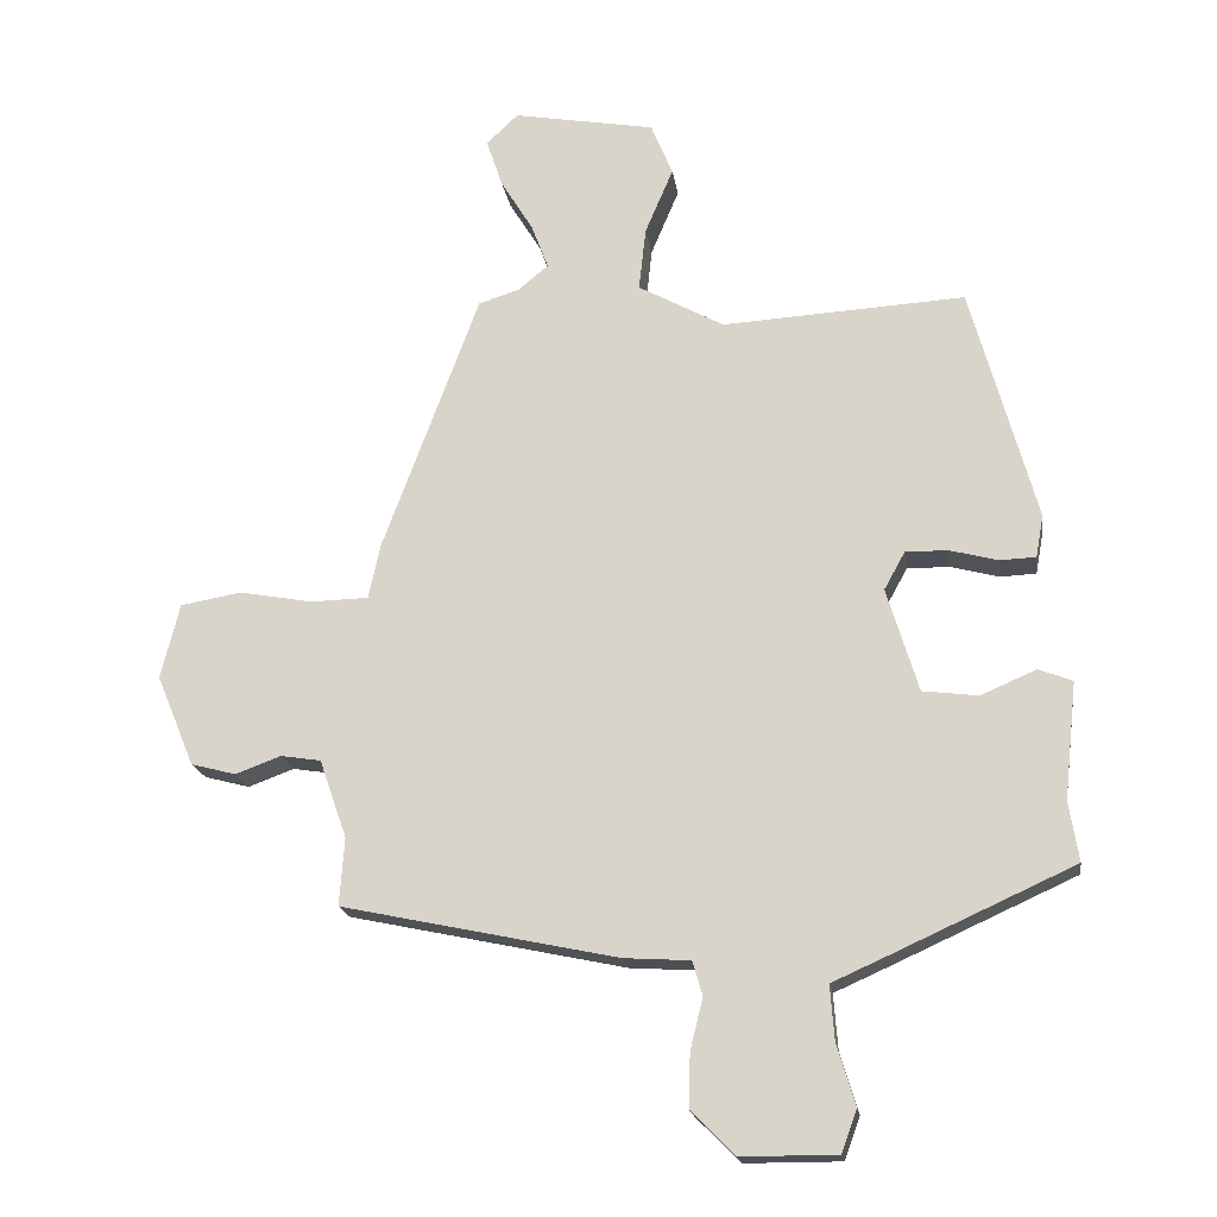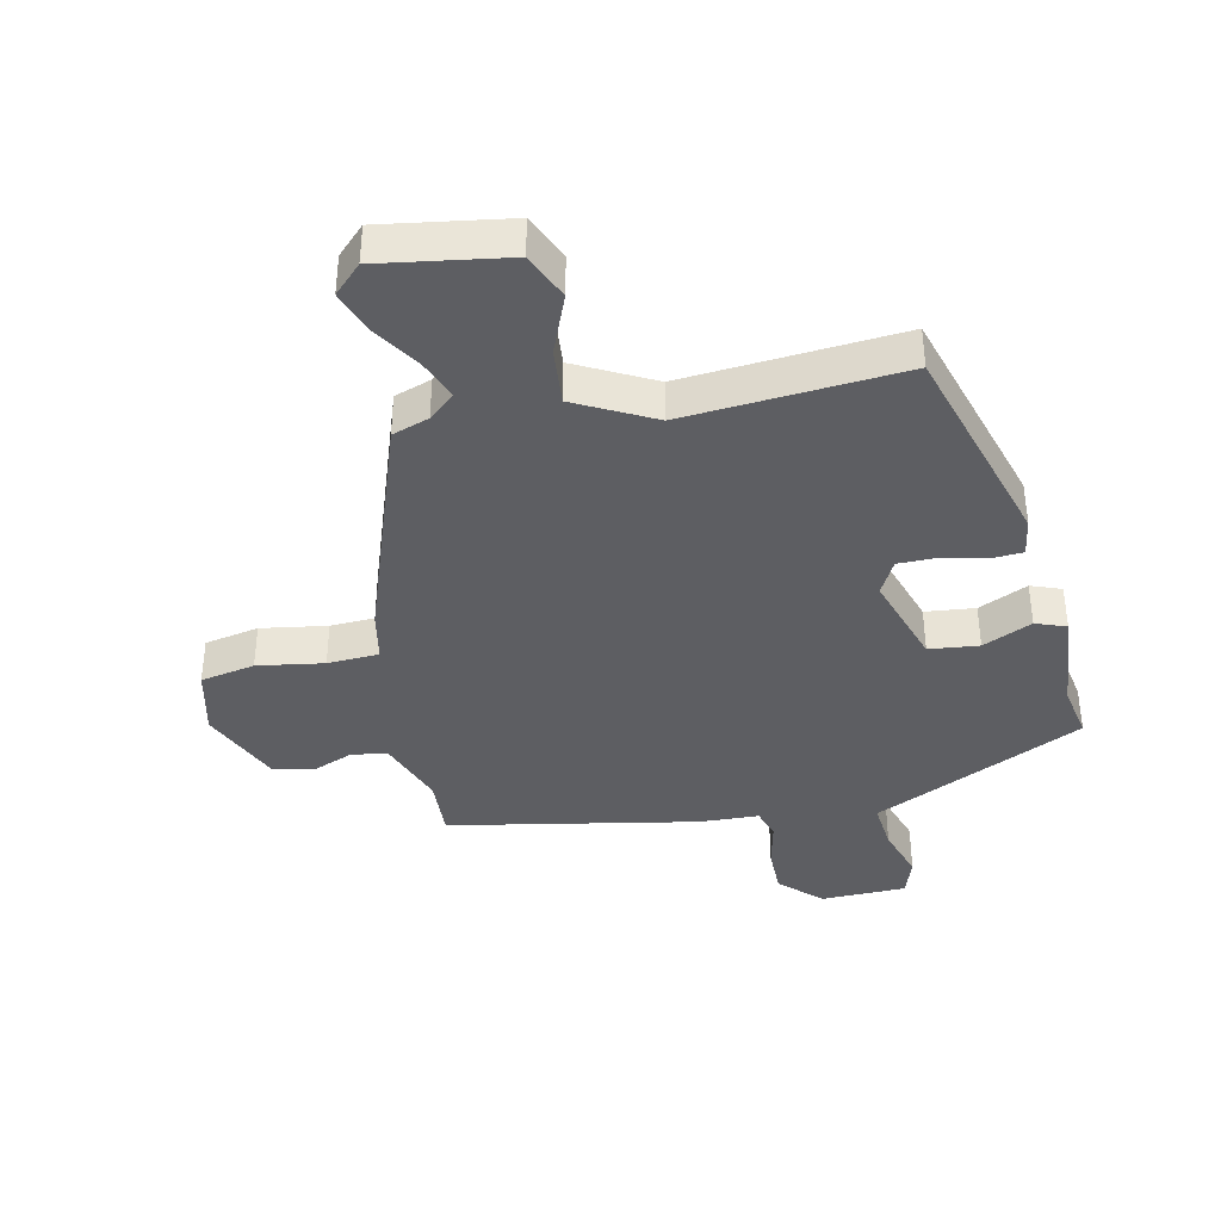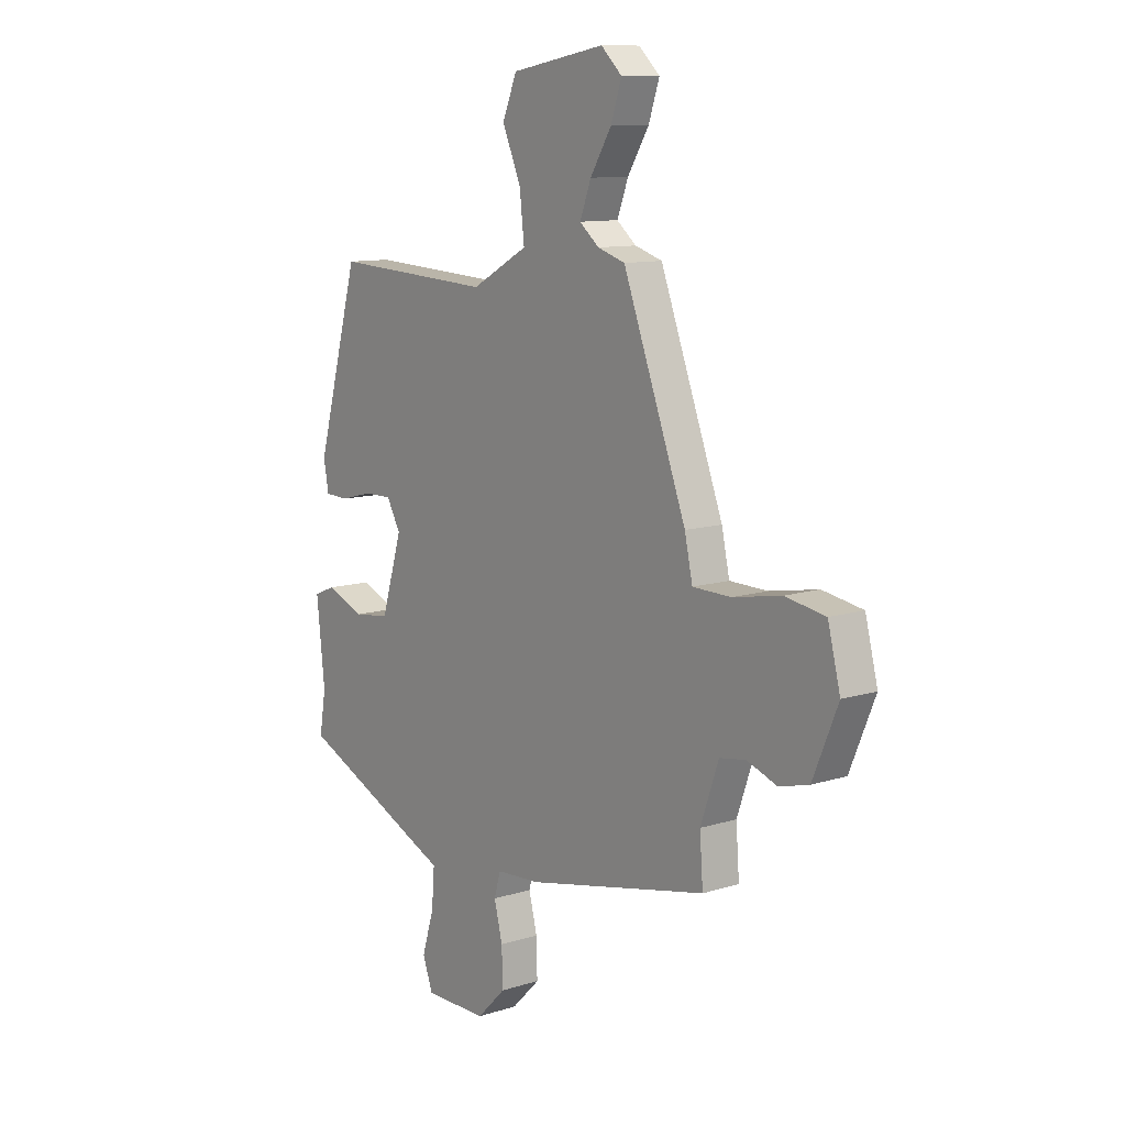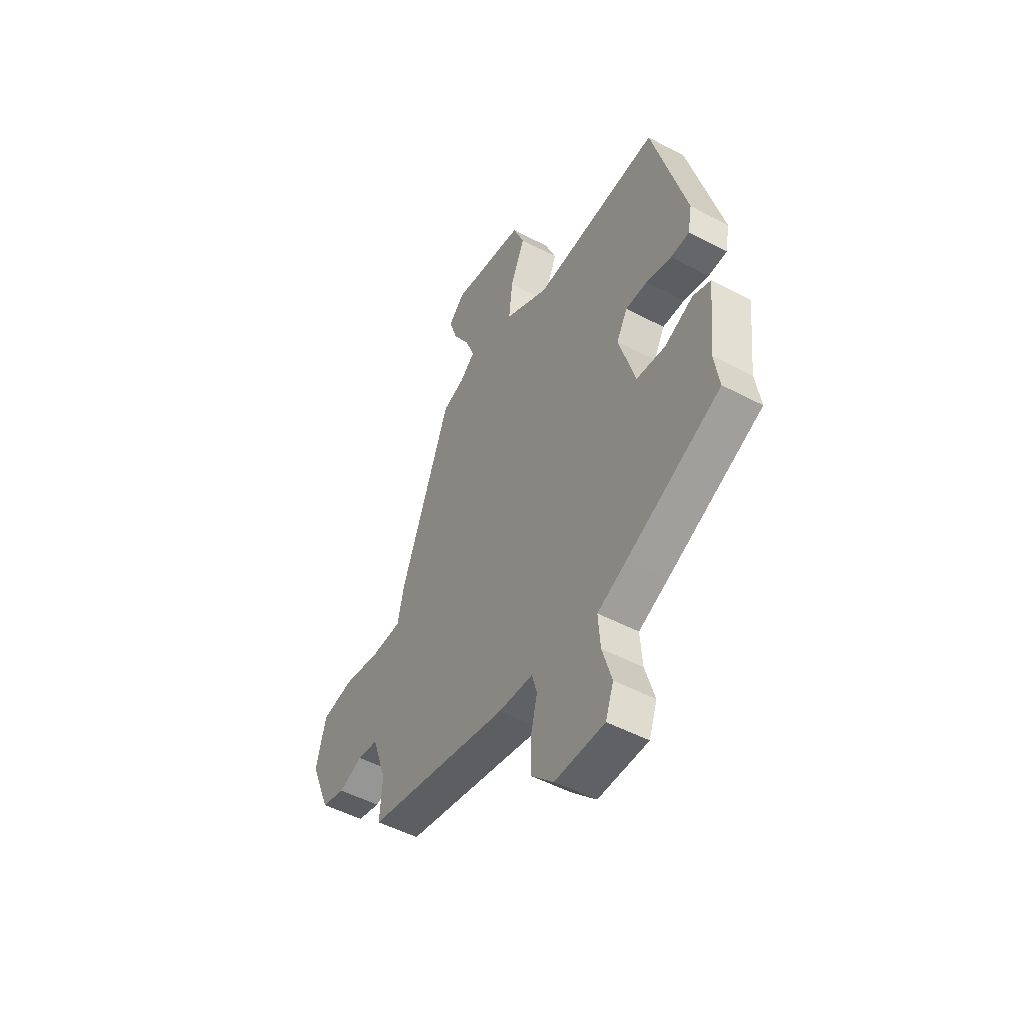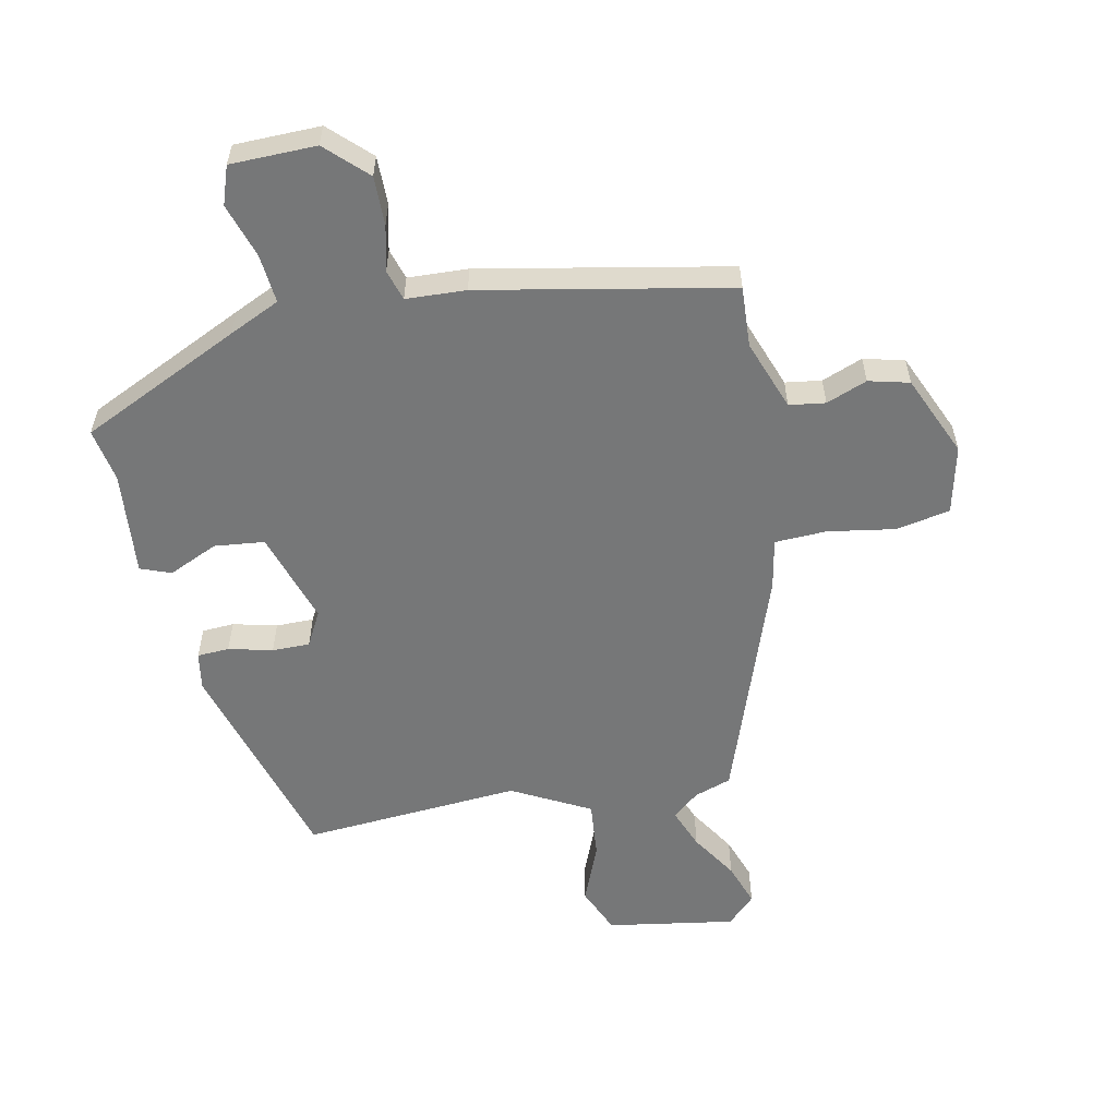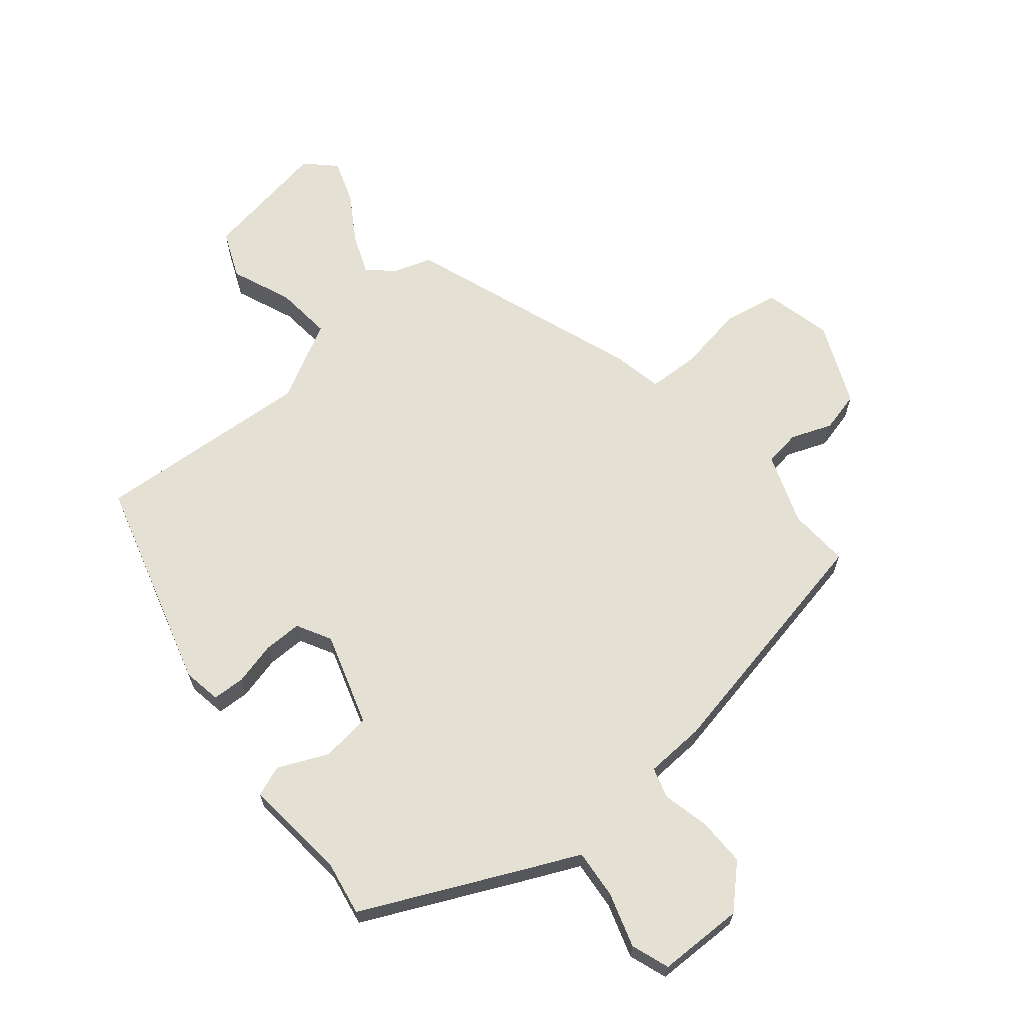
<metadata>
{"format":"obj","ext":"obj","renderer":"f3d","projection":"perspective","resolution":1024,"background":"white","views":[{"elev":-18.5,"azim":8.3,"up":"+Z"},{"elev":-38.9,"azim":13.4,"up":"+Y"},{"elev":10.8,"azim":-128.2,"up":"+Z"},{"elev":-49.7,"azim":59.7,"up":"+Z"},{"elev":-57.0,"azim":-167.5,"up":"+Y"},{"elev":65.8,"azim":141.1,"up":"+Y"}]}
</metadata>
<code>
v 0.495 0.07 -0.357
v 0.239 0.07 -0.473
v 0.158 0.07 -0.509
v 0.164 0.07 -0.587
v 0.19 0.07 -0.673
v 0.168 0.07 -0.733
v 0.032 0.07 -0.733
v -0.03 0.07 -0.671
v -0.028 0.07 -0.594
v -0.01 0.07 -0.522
v -0.024 0.07 -0.473
v -0.119 0.07 -0.467
v -0.511 0.07 -0.384
v -0.504 0.07 -0.288
v -0.543 0.07 -0.176
v -0.6 0.07 -0.167
v -0.665 0.07 -0.191
v -0.729 0.07 -0.174
v -0.783 0.07 -0.044
v -0.756 0.07 0.063
v -0.669 0.07 0.078
v -0.564 0.07 0.059
v -0.482 0.07 0.061
v -0.465 0.07 0.14
v -0.328 0.07 0.508
v -0.269 0.07 0.527
v -0.227 0.07 0.562
v -0.251 0.07 0.626
v -0.297 0.07 0.701
v -0.32 0.07 0.77
v -0.275 0.07 0.813
v -0.073 0.07 0.777
v -0.042 0.07 0.702
v -0.082 0.07 0.608
v -0.092 0.07 0.518
v 0.03 0.07 0.451
v 0.376 0.07 0.471
v 0.469 0.07 0.134
v 0.458 0.07 0.074
v 0.407 0.07 0.072
v 0.338 0.07 0.09
v 0.278 0.07 0.091
v 0.248 0.07 0.037
v 0.293 0.07 -0.111
v 0.372 0.07 -0.121
v 0.451 0.07 -0.087
v 0.499 0.07 -0.106
v 0.481 0.07 -0.272
v 0.495 0 -0.357
v 0.239 0 -0.473
v 0.158 0 -0.509
v 0.164 0 -0.587
v 0.19 0 -0.673
v 0.168 0 -0.733
v 0.032 0 -0.733
v -0.03 0 -0.671
v -0.028 0 -0.594
v -0.01 0 -0.522
v -0.024 0 -0.473
v -0.119 0 -0.467
v -0.511 0 -0.384
v -0.504 0 -0.288
v -0.543 0 -0.176
v -0.6 0 -0.167
v -0.665 0 -0.191
v -0.729 0 -0.174
v -0.783 0 -0.044
v -0.756 0 0.063
v -0.669 0 0.078
v -0.564 0 0.059
v -0.482 0 0.061
v -0.465 0 0.14
v -0.328 0 0.508
v -0.269 0 0.527
v -0.227 0 0.562
v -0.251 0 0.626
v -0.297 0 0.701
v -0.32 0 0.77
v -0.275 0 0.813
v -0.073 0 0.777
v -0.042 0 0.702
v -0.082 0 0.608
v -0.092 0 0.518
v 0.03 0 0.451
v 0.376 0 0.471
v 0.469 0 0.134
v 0.458 0 0.074
v 0.407 0 0.072
v 0.338 0 0.09
v 0.278 0 0.091
v 0.248 0 0.037
v 0.293 0 -0.111
v 0.372 0 -0.121
v 0.451 0 -0.087
v 0.499 0 -0.106
v 0.481 0 -0.272
f 45 46 47 48
f 1 2 3
f 48 1 3
f 45 48 3
f 44 45 3
f 43 44 3
f 39 40 41
f 38 39 41
f 37 38 41
f 36 37 41
f 35 36 41 42
f 32 33 34
f 31 32 34
f 30 31 34
f 29 30 34
f 28 29 34
f 27 28 34 35
f 35 42 43
f 27 35 43
f 26 27 43
f 26 43 3
f 25 26 3
f 24 25 3
f 23 24 3
f 20 21 22
f 19 20 22
f 18 19 22
f 17 18 22
f 16 17 22
f 11 12 13 14
f 11 14 15
f 8 9 10
f 7 8 10
f 6 7 10
f 5 6 10
f 4 5 10
f 4 10 11
f 3 4 11
f 23 3 11 15
f 15 16 22 23
f 96 95 94 93
f 51 50 49
f 51 49 96
f 51 96 93
f 51 93 92
f 51 92 91
f 89 88 87
f 89 87 86
f 89 86 85
f 89 85 84
f 90 89 84 83
f 82 81 80
f 82 80 79
f 82 79 78
f 82 78 77
f 82 77 76
f 83 82 76 75
f 91 90 83
f 91 83 75
f 91 75 74
f 51 91 74
f 51 74 73
f 51 73 72
f 51 72 71
f 70 69 68
f 70 68 67
f 70 67 66
f 70 66 65
f 70 65 64
f 62 61 60 59
f 63 62 59
f 58 57 56
f 58 56 55
f 58 55 54
f 58 54 53
f 58 53 52
f 59 58 52
f 59 52 51
f 63 59 51 71
f 71 70 64 63
f 1 49 50 2
f 2 50 51 3
f 3 51 52 4
f 4 52 53 5
f 5 53 54 6
f 6 54 55 7
f 7 55 56 8
f 8 56 57 9
f 9 57 58 10
f 10 58 59 11
f 11 59 60 12
f 12 60 61 13
f 13 61 62 14
f 14 62 63 15
f 15 63 64 16
f 16 64 65 17
f 17 65 66 18
f 18 66 67 19
f 19 67 68 20
f 20 68 69 21
f 21 69 70 22
f 22 70 71 23
f 23 71 72 24
f 24 72 73 25
f 25 73 74 26
f 26 74 75 27
f 27 75 76 28
f 28 76 77 29
f 29 77 78 30
f 30 78 79 31
f 31 79 80 32
f 32 80 81 33
f 33 81 82 34
f 34 82 83 35
f 35 83 84 36
f 36 84 85 37
f 37 85 86 38
f 38 86 87 39
f 39 87 88 40
f 40 88 89 41
f 41 89 90 42
f 42 90 91 43
f 43 91 92 44
f 44 92 93 45
f 45 93 94 46
f 46 94 95 47
f 47 95 96 48
f 48 96 49 1

</code>
